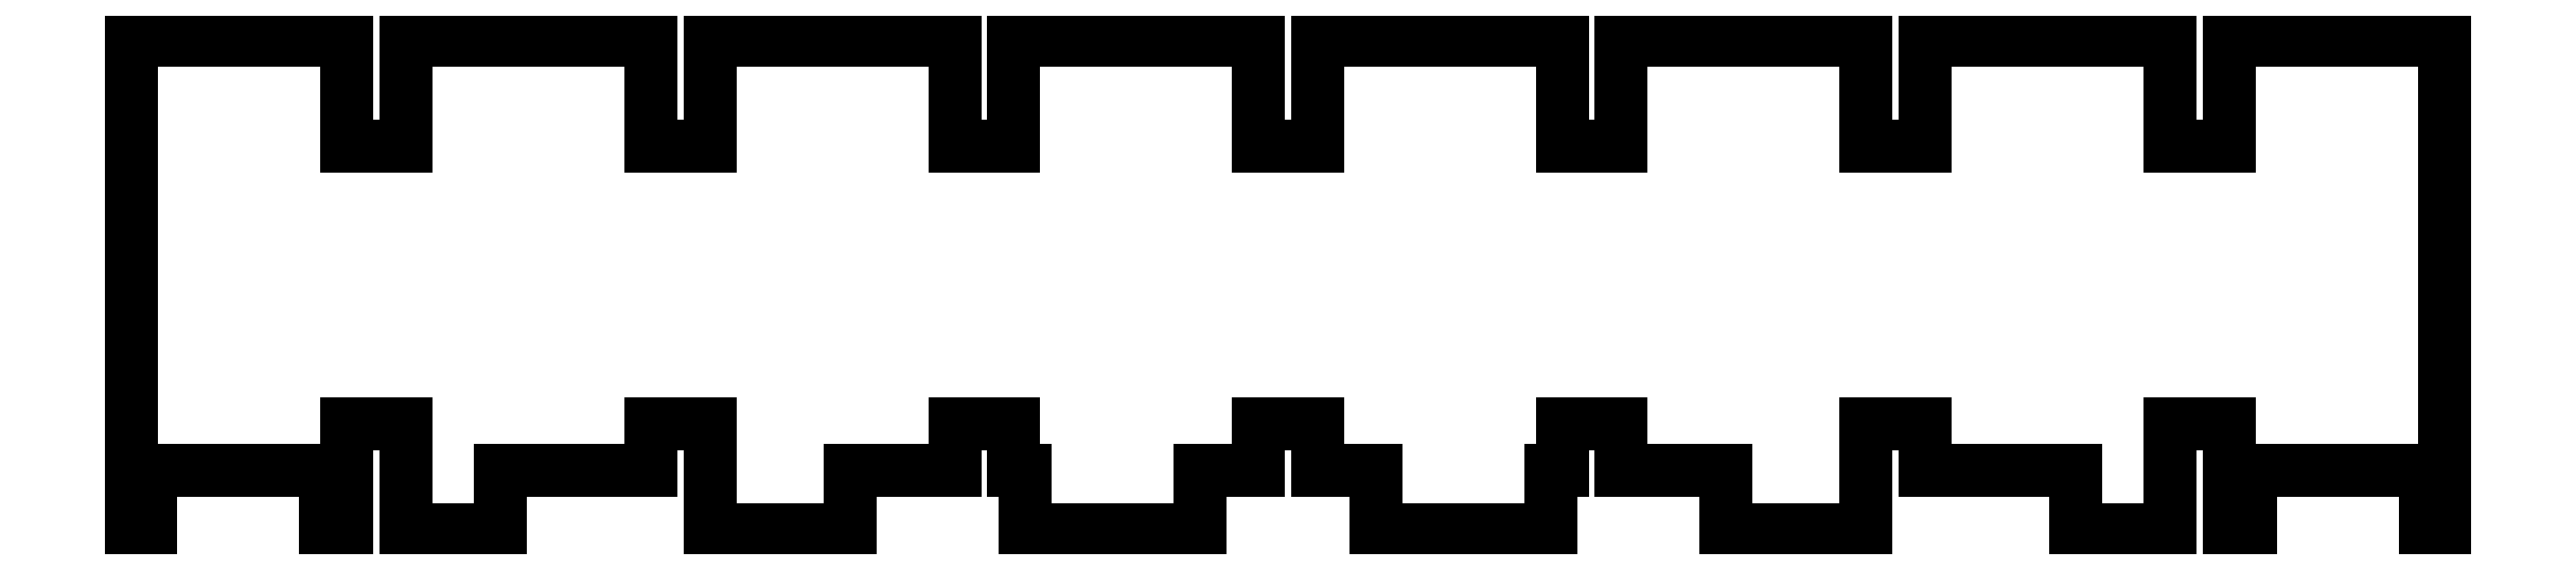
<metadata>
{"format":"dxf","ext":"dxf","renderer":"ezdxf+matplotlib","layout":"modelspace","background":"white","min_lineweight":24,"dpi":150}
</metadata>
<code>
0
SECTION
2
ENTITIES
0
LINE
8
0
10
96
20
120
30
0
11
96
21
109.2
31
0
0
LINE
8
0
10
96
20
109.2
30
0
11
90
21
109.2
31
0
0
LINE
8
0
10
90
20
109.2
30
0
11
90
21
120
31
0
0
LINE
8
0
10
90
20
120
30
0
11
65
21
120
31
0
0
LINE
8
0
10
65
20
120
30
0
11
65
21
109.2
31
0
0
LINE
8
0
10
65
20
109.2
30
0
11
59
21
109.2
31
0
0
LINE
8
0
10
59
20
109.2
30
0
11
59
21
120
31
0
0
LINE
8
0
10
59
20
120
30
0
11
34
21
120
31
0
0
LINE
8
0
10
34
20
120
30
0
11
34
21
109.2
31
0
0
LINE
8
0
10
34
20
109.2
30
0
11
28
21
109.2
31
0
0
LINE
8
0
10
28
20
109.2
30
0
11
28
21
120
31
0
0
LINE
8
0
10
28
20
120
30
0
11
3
21
120
31
0
0
LINE
8
0
10
3
20
120
30
0
11
3
21
109.2
31
0
0
LINE
8
0
10
3
20
109.2
30
0
11
-3
21
109.2
31
0
0
LINE
8
0
10
-3
20
109.2
30
0
11
-3
21
120
31
0
0
LINE
8
0
10
-3
20
120
30
0
11
-28
21
120
31
0
0
LINE
8
0
10
-28
20
120
30
0
11
-28
21
109.2
31
0
0
LINE
8
0
10
-28
20
109.2
30
0
11
-34
21
109.2
31
0
0
LINE
8
0
10
-34
20
109.2
30
0
11
-34
21
120
31
0
0
LINE
8
0
10
-34
20
120
30
0
11
-59
21
120
31
0
0
LINE
8
0
10
-59
20
120
30
0
11
-59
21
109.2
31
0
0
LINE
8
0
10
-59
20
109.2
30
0
11
-65
21
109.2
31
0
0
LINE
8
0
10
-65
20
109.2
30
0
11
-65
21
120
31
0
0
LINE
8
0
10
-65
20
120
30
0
11
-90
21
120
31
0
0
LINE
8
0
10
-90
20
120
30
0
11
-90
21
109.2
31
0
0
LINE
8
0
10
-90
20
109.2
30
0
11
-96
21
109.2
31
0
0
LINE
8
0
10
-96
20
109.2
30
0
11
-96
21
120
31
0
0
LINE
8
0
10
-96
20
120
30
0
11
-118
21
120
31
0
0
LINE
8
0
10
-118
20
120
30
0
11
-118
21
70
31
0
0
LINE
8
0
10
-118
20
70
30
0
11
-116.1
21
70
31
0
0
LINE
8
0
10
-116.1
20
70
30
0
11
-116.1
21
76
31
0
0
LINE
8
0
10
-116.1
20
76
30
0
11
-98.21
21
76
31
0
0
LINE
8
0
10
-98.21
20
76
30
0
11
-98.21
21
70
31
0
0
LINE
8
0
10
-98.21
20
70
30
0
11
-96
21
70
31
0
0
LINE
8
0
10
-96
20
70
30
0
11
-96
21
80.83
31
0
0
LINE
8
0
10
-96
20
80.83
30
0
11
-90
21
80.83
31
0
0
LINE
8
0
10
-90
20
80.83
30
0
11
-90
21
70
31
0
0
LINE
8
0
10
-90
20
70
30
0
11
-80.36
21
70
31
0
0
LINE
8
0
10
-80.36
20
70
30
0
11
-80.36
21
76
31
0
0
LINE
8
0
10
-80.36
20
76
30
0
11
-65
21
76
31
0
0
LINE
8
0
10
-65
20
80.83
30
0
11
-59
21
80.83
31
0
0
LINE
8
0
10
-59
20
80.83
30
0
11
-59
21
70
31
0
0
LINE
8
0
10
-59
20
70
30
0
11
-44.64
21
70
31
0
0
LINE
8
0
10
-44.64
20
70
30
0
11
-44.64
21
76
31
0
0
LINE
8
0
10
-44.64
20
76
30
0
11
-34
21
76
31
0
0
LINE
8
0
10
-34
20
76
30
0
11
-34
21
80.83
31
0
0
LINE
8
0
10
-34
20
80.83
30
0
11
-28
21
80.83
31
0
0
LINE
8
0
10
-28
20
80.83
30
0
11
-28
21
76
31
0
0
LINE
8
0
10
-28
20
76
30
0
11
-26.79
21
76
31
0
0
LINE
8
0
10
-26.79
20
76
30
0
11
-26.79
21
70
31
0
0
LINE
8
0
10
-26.79
20
70
30
0
11
-8.929
21
70
31
0
0
LINE
8
0
10
-8.929
20
70
30
0
11
-8.929
21
76
31
0
0
LINE
8
0
10
-8.929
20
76
30
0
11
-3
21
76
31
0
0
LINE
8
0
10
-3
20
76
30
0
11
-3
21
80.83
31
0
0
LINE
8
0
10
-3
20
80.83
30
0
11
3
21
80.83
31
0
0
LINE
8
0
10
3
20
80.83
30
0
11
3
21
76
31
0
0
LINE
8
0
10
3
20
76
30
0
11
8.929
21
76
31
0
0
LINE
8
0
10
8.929
20
76
30
0
11
8.929
21
70
31
0
0
LINE
8
0
10
8.929
20
70
30
0
11
26.79
21
70
31
0
0
LINE
8
0
10
28
20
80.83
30
0
11
34
21
80.83
31
0
0
LINE
8
0
10
34
20
80.83
30
0
11
34
21
76
31
0
0
LINE
8
0
10
26.79
20
76
30
0
11
28
21
76
31
0
0
LINE
8
0
10
44.64
20
76
30
0
11
44.64
21
70
31
0
0
LINE
8
0
10
44.64
20
70
30
0
11
59
21
70
31
0
0
LINE
8
0
10
59
20
70
30
0
11
59
21
80.83
31
0
0
LINE
8
0
10
59
20
80.83
30
0
11
65
21
80.83
31
0
0
LINE
8
0
10
65
20
80.83
30
0
11
65
21
76
31
0
0
LINE
8
0
10
65
20
76
30
0
11
80.36
21
76
31
0
0
LINE
8
0
10
80.36
20
76
30
0
11
80.36
21
70
31
0
0
LINE
8
0
10
80.36
20
70
30
0
11
90
21
70
31
0
0
LINE
8
0
10
90
20
70
30
0
11
90
21
80.83
31
0
0
LINE
8
0
10
90
20
80.83
30
0
11
96
21
80.83
31
0
0
LINE
8
0
10
96
20
80.83
30
0
11
96
21
70
31
0
0
LINE
8
0
10
96
20
70
30
0
11
98.21
21
70
31
0
0
LINE
8
0
10
98.21
20
70
30
0
11
98.21
21
76
31
0
0
LINE
8
0
10
98.21
20
76
30
0
11
116.1
21
76
31
0
0
LINE
8
0
10
116.1
20
76
30
0
11
116.1
21
70
31
0
0
LINE
8
0
10
116.1
20
70
30
0
11
118
21
70
31
0
0
LINE
8
0
10
118
20
70
30
0
11
118
21
120
31
0
0
LINE
8
0
10
118
20
120
30
0
11
96
21
120
31
0
0
LINE
8
0
10
-65
20
76
30
0
11
-65
21
80.83
31
0
0
LINE
8
0
10
26.79
20
70
30
0
11
26.79
21
76
31
0
0
LINE
8
0
10
28
20
76
30
0
11
28
21
80.83
31
0
0
LINE
8
0
10
34
20
76
30
0
11
44.64
21
76
31
0
0
ENDSEC
0
EOF

</code>
